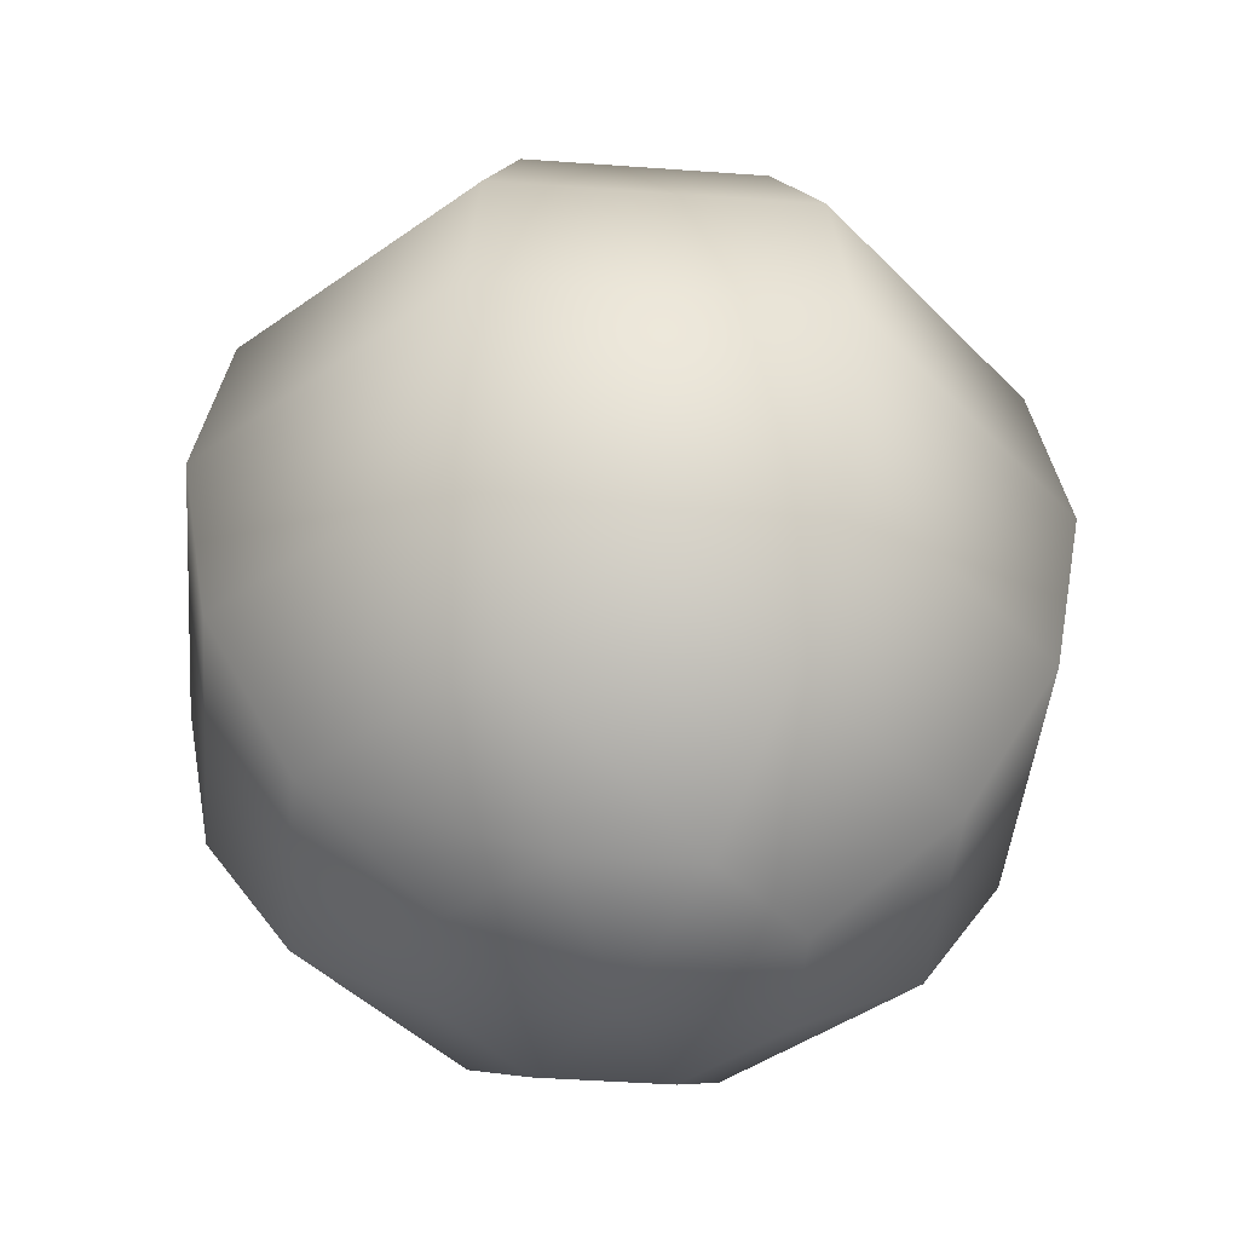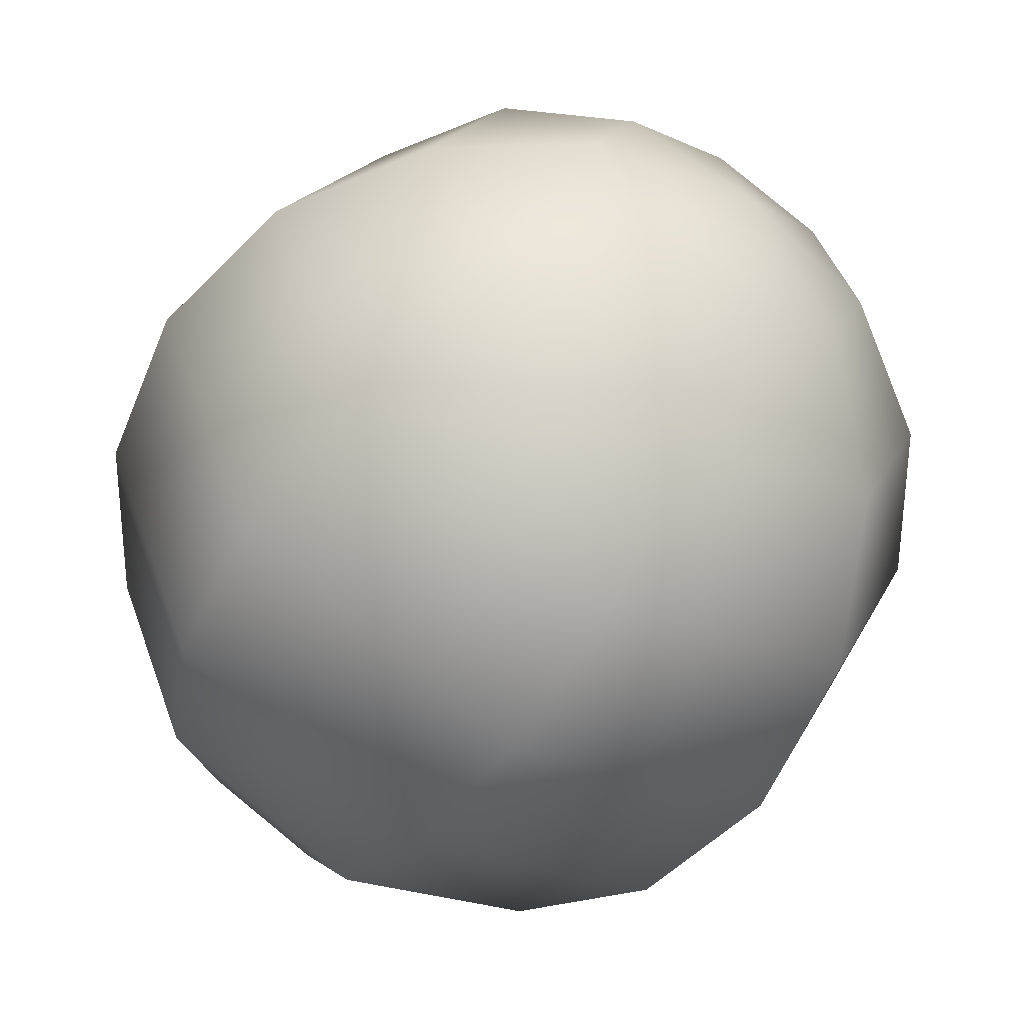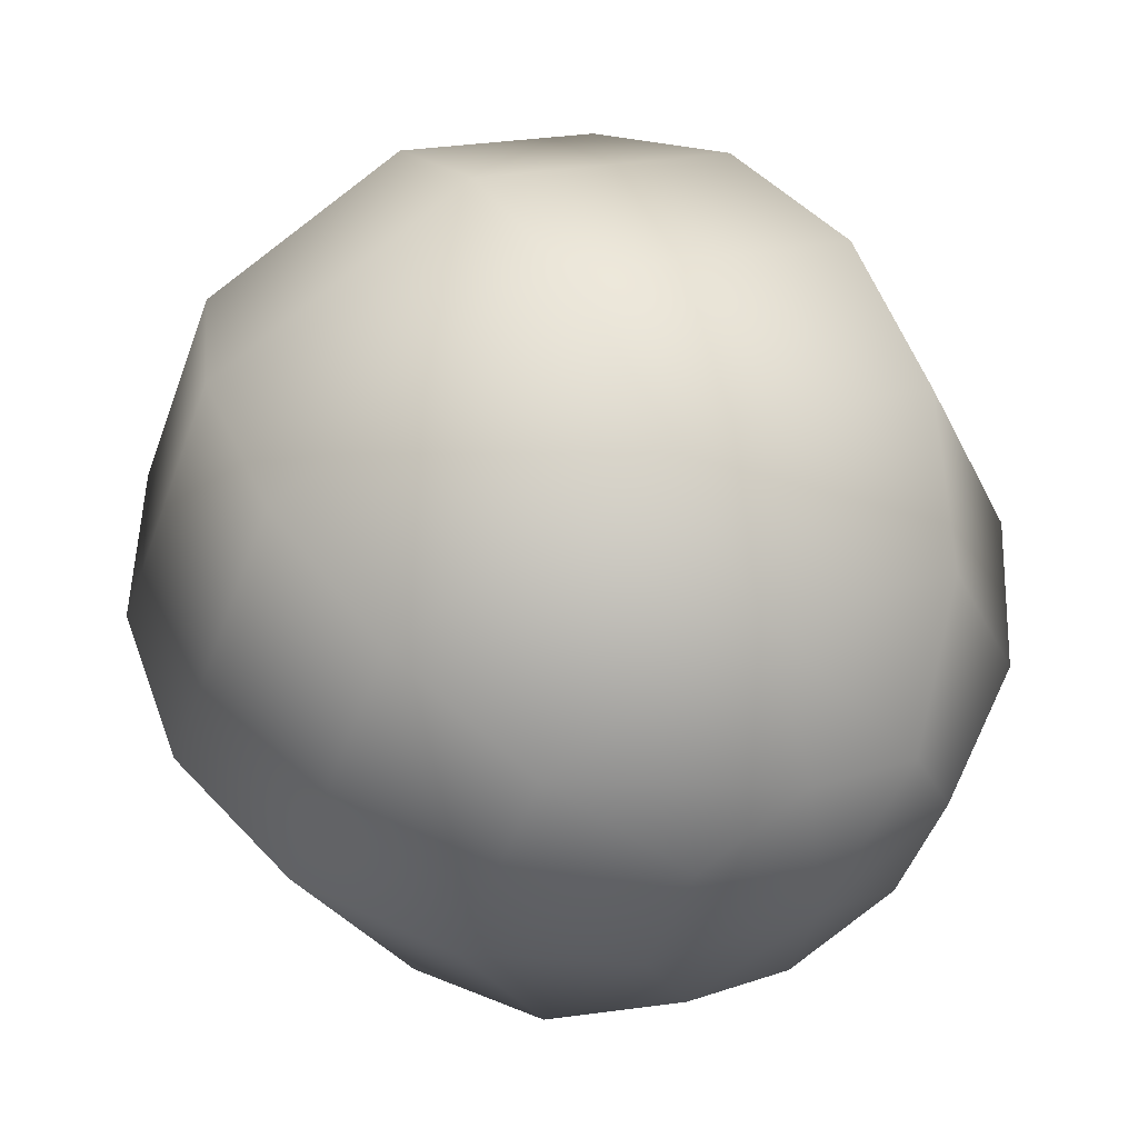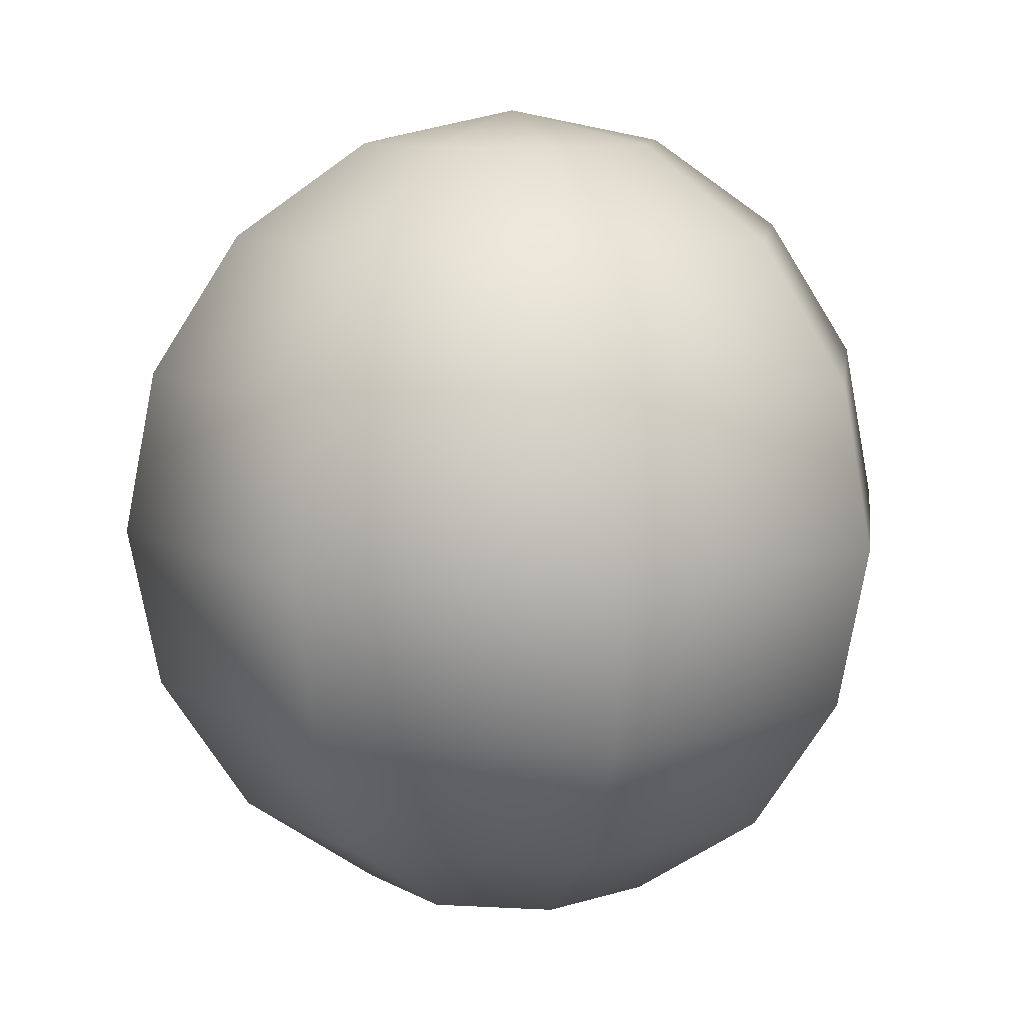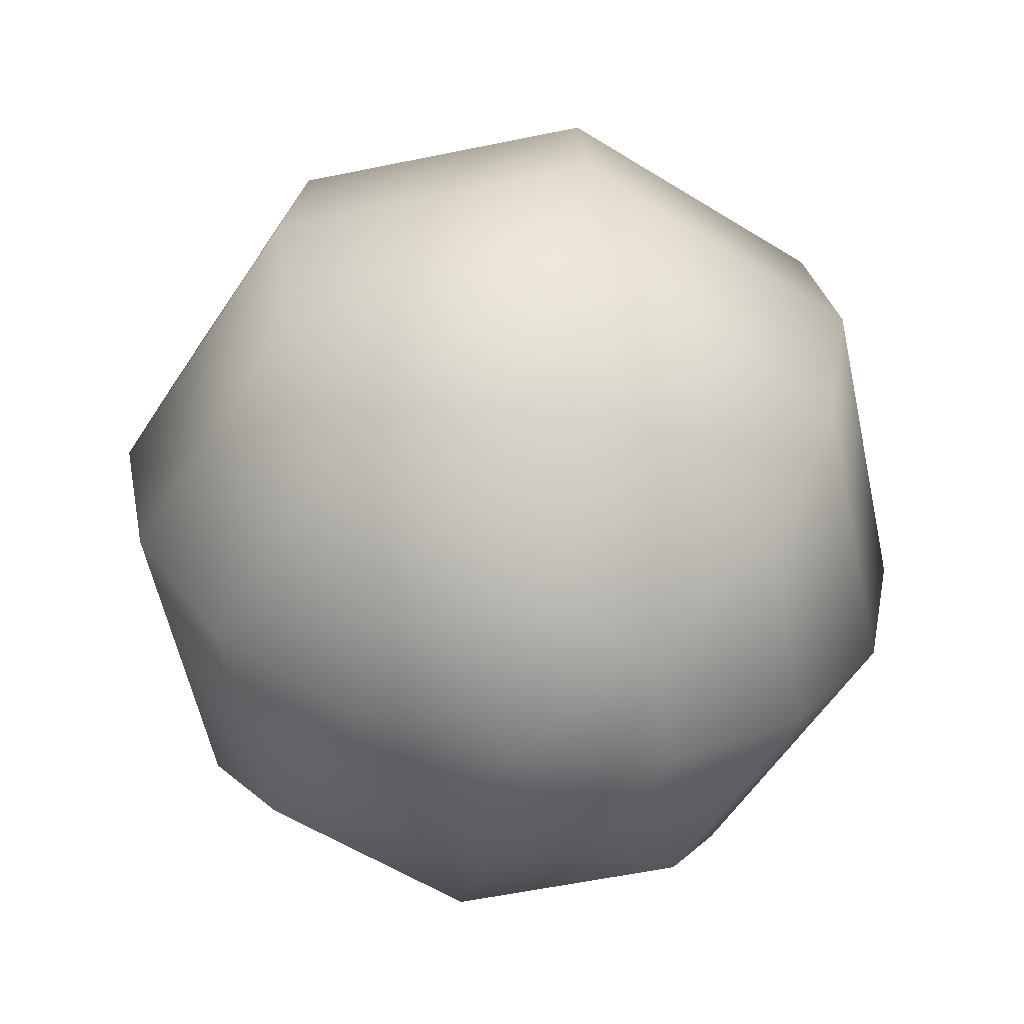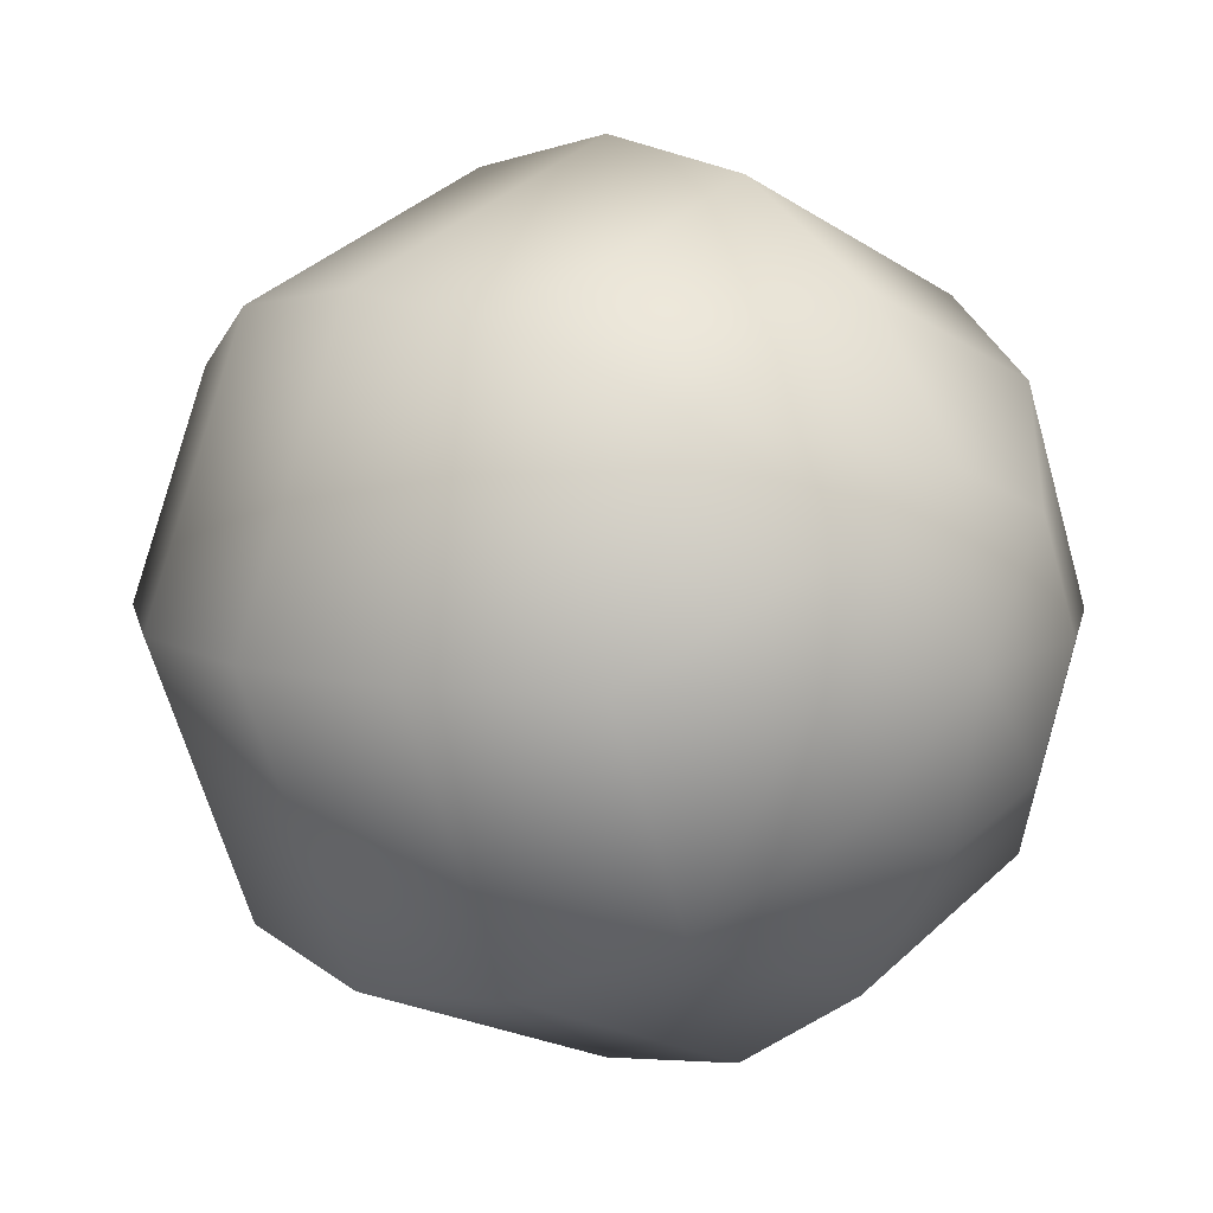
<metadata>
{"format":"obj","ext":"obj","renderer":"f3d","projection":"perspective","resolution":1024,"background":"white","views":[{"elev":-43.7,"azim":-117.4,"up":"+Y"},{"elev":-58.4,"azim":-33.1,"up":"+Z"},{"elev":53.9,"azim":-30.7,"up":"+Z"},{"elev":10.7,"azim":-149.9,"up":"+Y"},{"elev":-57.5,"azim":-145.4,"up":"+Y"},{"elev":9.3,"azim":135.7,"up":"+Z"}]}
</metadata>
<code>
v 2.3 0.5615 -2.3
v 0 0.5615 -3.253
v -2.3 0.5615 -2.3
v -3.253 0.5615 -0
v -2.3 0.5615 2.3
v 0 0.5615 3.253
v 2.3 0.5615 2.3
v 3.253 0.5615 -0
v 4.25 2.469 -4.25
v 0 2.469 -6.01
v -4.25 2.469 -4.25
v -6.01 2.469 -0
v -4.25 2.469 4.25
v 0 2.469 6.01
v 4.25 2.469 4.25
v 6.01 2.469 -0
v 5.553 5.324 -5.553
v 0 5.324 -7.853
v -5.553 5.324 -5.553
v -7.853 5.324 -0
v -5.553 5.324 5.553
v 0 5.324 7.853
v 5.553 5.324 5.553
v 7.853 5.324 -0
v 6.01 8.692 -6.01
v 0 8.692 -8.5
v -6.01 8.692 -6.01
v -8.5 8.692 -0
v -6.01 8.692 6.01
v 0 8.692 8.5
v 6.01 8.692 6.01
v 8.5 8.692 -0
v 5.553 12.06 -5.553
v 0 12.06 -7.853
v -5.553 12.06 -5.553
v -7.853 12.06 -0
v -5.553 12.06 5.553
v 0 12.06 7.853
v 5.553 12.06 5.553
v 7.853 12.06 -0
v 4.25 14.91 -4.25
v 0 14.91 -6.01
v -4.25 14.91 -4.25
v -6.01 14.91 -0
v -4.25 14.91 4.25
v 0 14.91 6.01
v 4.25 14.91 4.25
v 6.01 14.91 -0
v 2.3 16.82 -2.3
v 0 16.82 -3.253
v -2.3 16.82 -2.3
v -3.253 16.82 -0
v -2.3 16.82 2.3
v 0 16.82 3.253
v 2.3 16.82 2.3
v 3.253 16.82 -0
v 0 -0.1083 -0
v 0 17.49 -0
f 1 2 9
f 9 2 10
f 2 3 10
f 10 3 11
f 3 4 11
f 11 4 12
f 4 5 12
f 12 5 13
f 5 6 13
f 13 6 14
f 6 7 14
f 14 7 15
f 7 8 15
f 15 8 16
f 8 1 16
f 16 1 9
f 9 10 17
f 17 10 18
f 10 11 18
f 18 11 19
f 11 12 19
f 19 12 20
f 12 13 20
f 20 13 21
f 13 14 21
f 21 14 22
f 14 15 22
f 22 15 23
f 15 16 23
f 23 16 24
f 16 9 24
f 24 9 17
f 17 18 25
f 25 18 26
f 18 19 26
f 26 19 27
f 19 20 27
f 27 20 28
f 20 21 28
f 28 21 29
f 21 22 29
f 29 22 30
f 22 23 30
f 30 23 31
f 23 24 31
f 31 24 32
f 24 17 32
f 32 17 25
f 25 26 33
f 33 26 34
f 26 27 34
f 34 27 35
f 27 28 35
f 35 28 36
f 28 29 36
f 36 29 37
f 29 30 37
f 37 30 38
f 30 31 38
f 38 31 39
f 31 32 39
f 39 32 40
f 32 25 40
f 40 25 33
f 33 34 41
f 41 34 42
f 34 35 42
f 42 35 43
f 35 36 43
f 43 36 44
f 36 37 44
f 44 37 45
f 37 38 45
f 45 38 46
f 38 39 46
f 46 39 47
f 39 40 47
f 47 40 48
f 40 33 48
f 48 33 41
f 41 42 49
f 49 42 50
f 42 43 50
f 50 43 51
f 43 44 51
f 51 44 52
f 44 45 52
f 52 45 53
f 45 46 53
f 53 46 54
f 46 47 54
f 54 47 55
f 47 48 55
f 55 48 56
f 48 41 56
f 56 41 49
f 2 1 57
f 3 2 57
f 4 3 57
f 5 4 57
f 6 5 57
f 7 6 57
f 8 7 57
f 1 8 57
f 49 50 58
f 50 51 58
f 51 52 58
f 52 53 58
f 53 54 58
f 54 55 58
f 55 56 58
f 56 49 58

</code>
